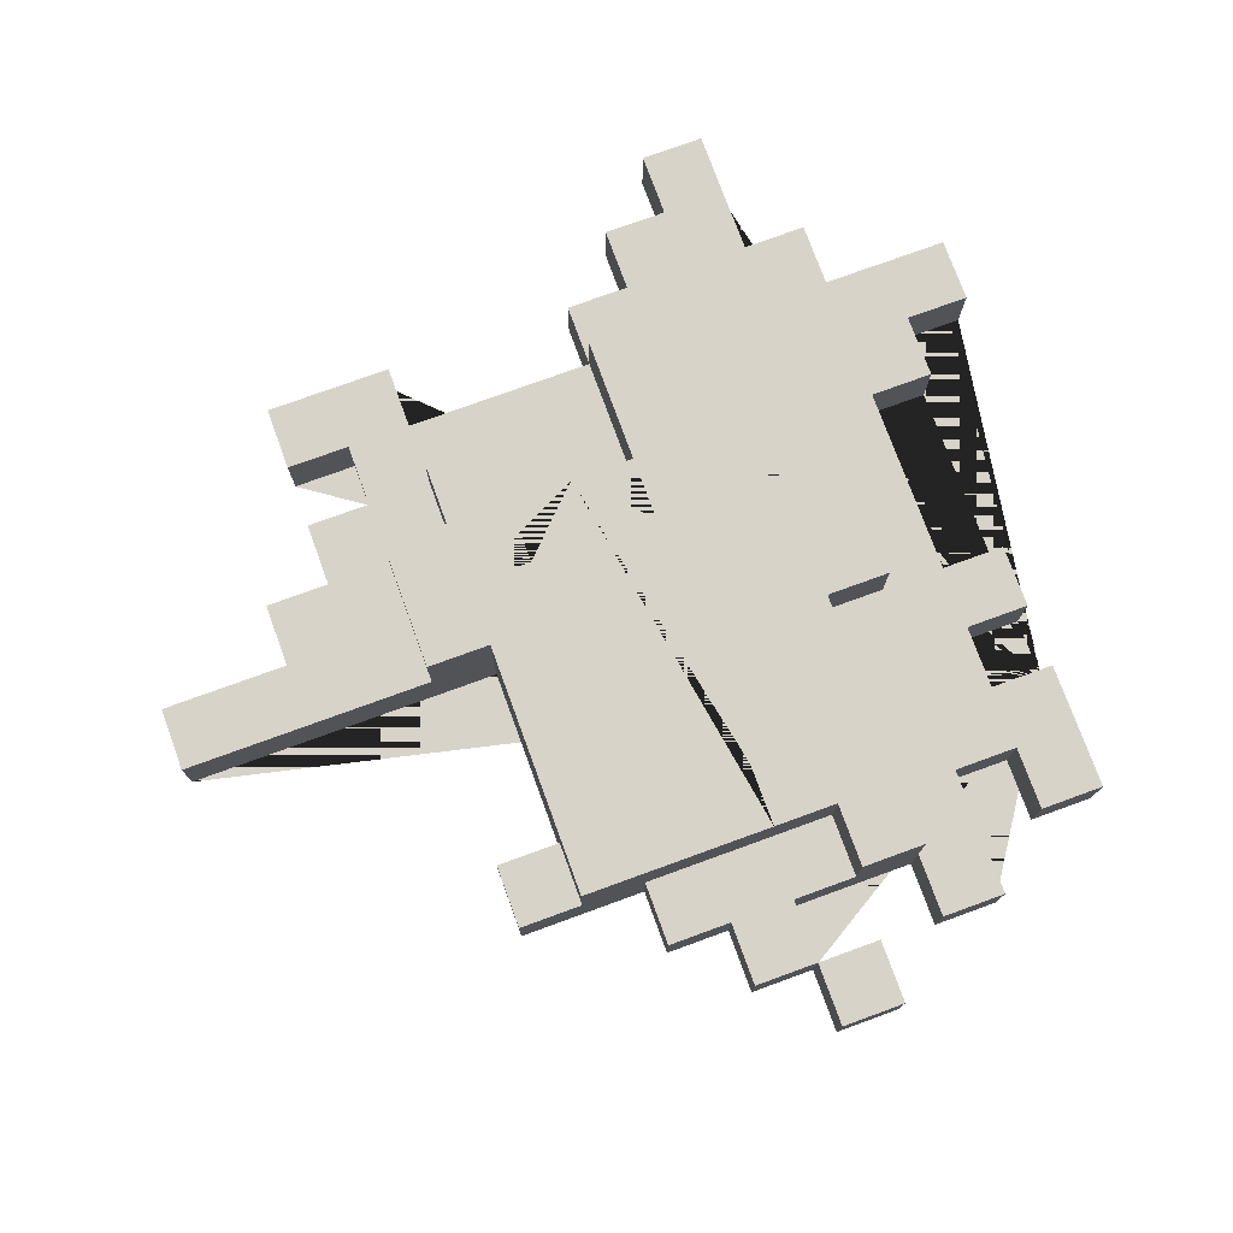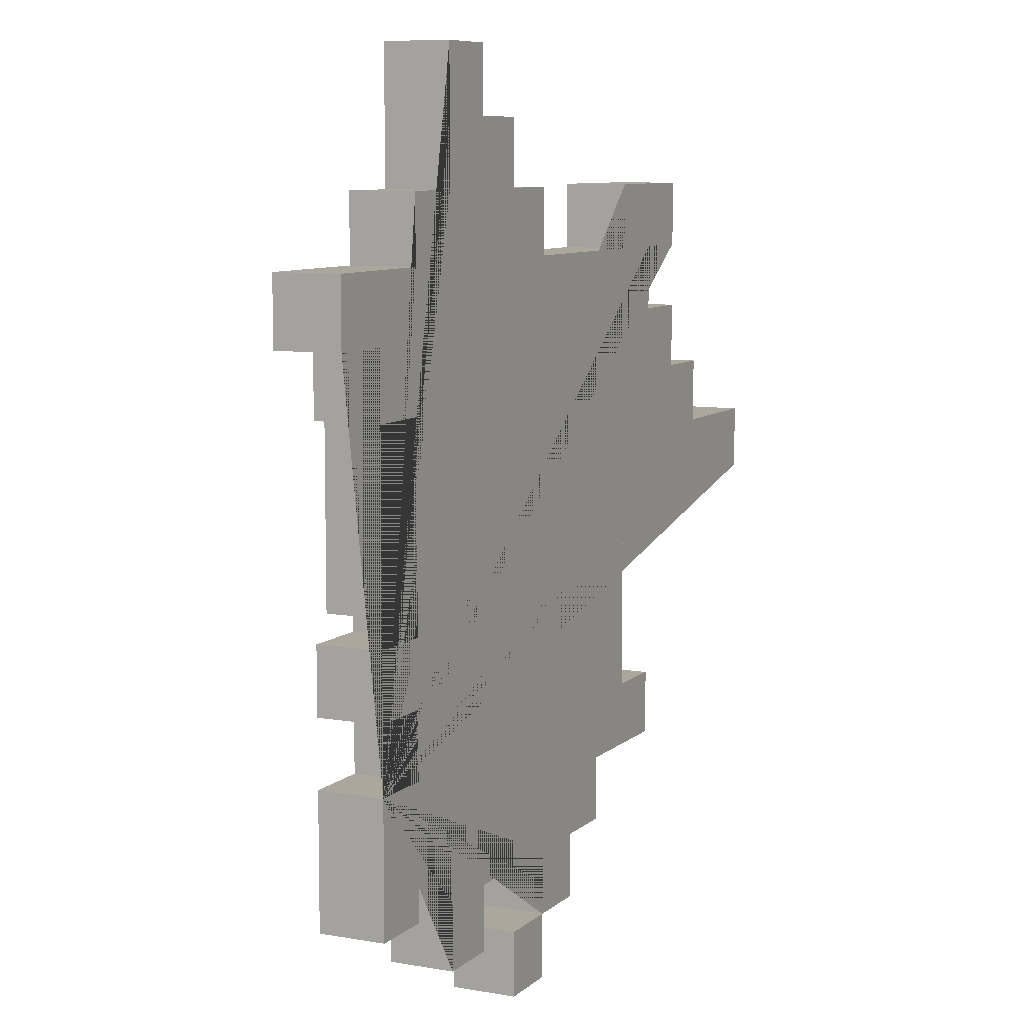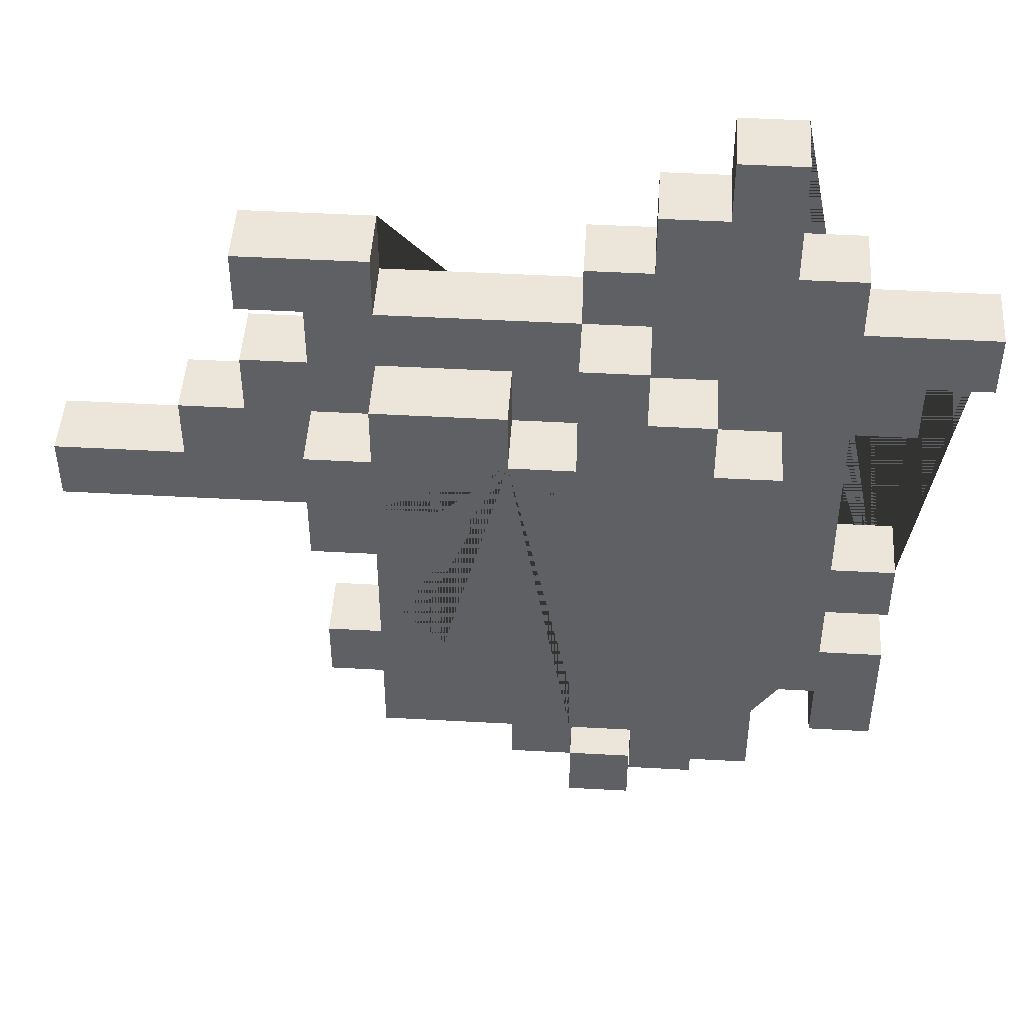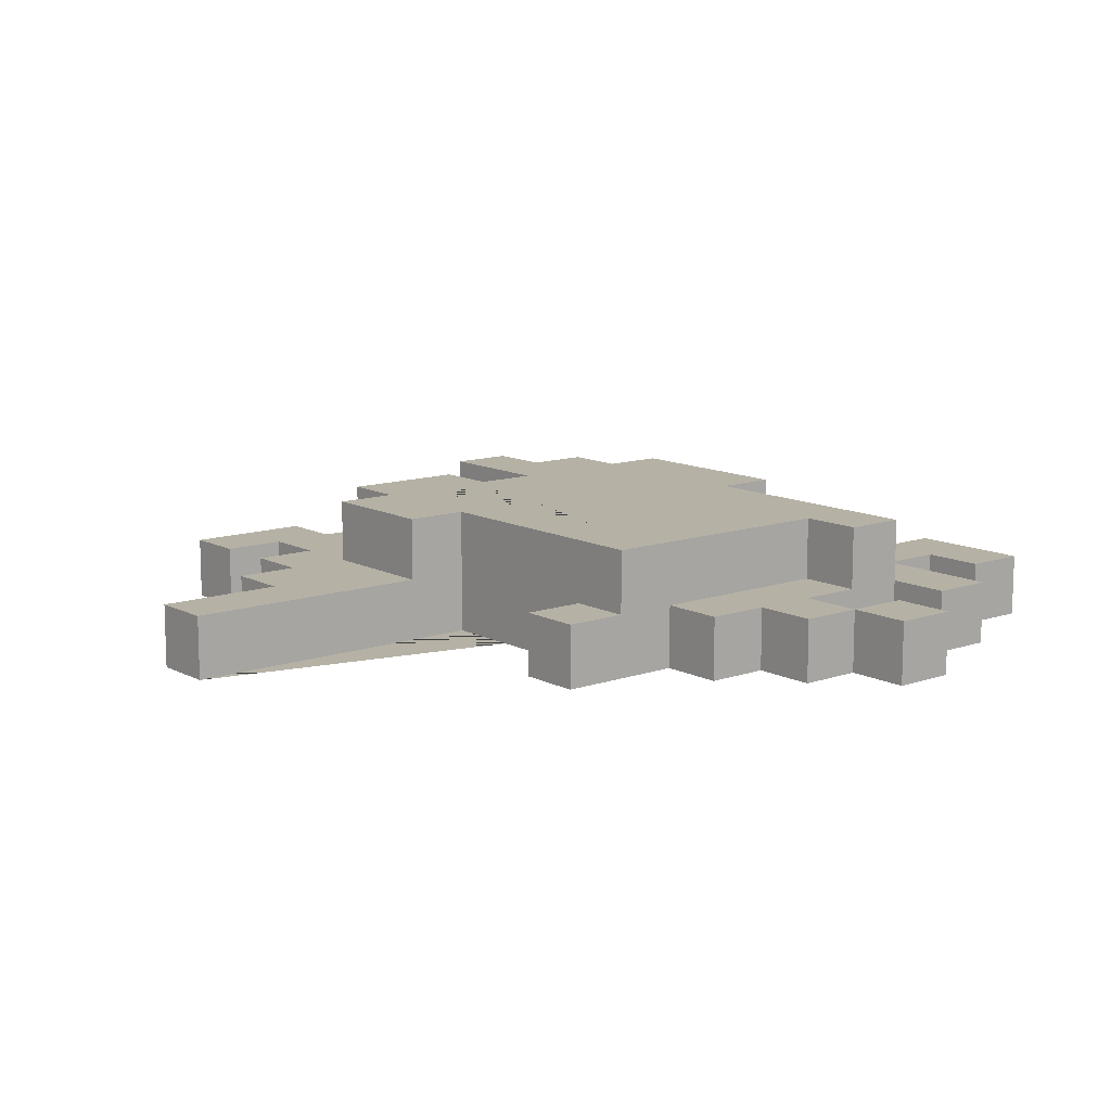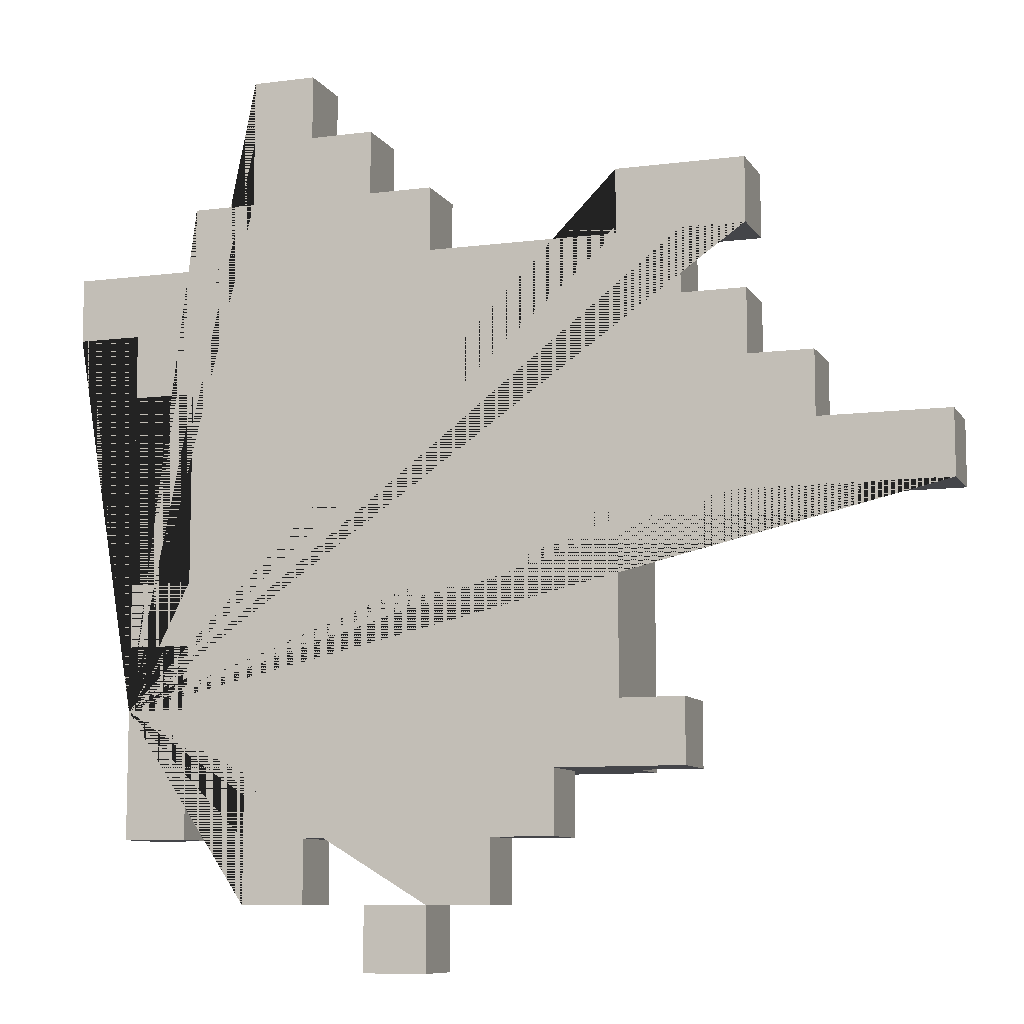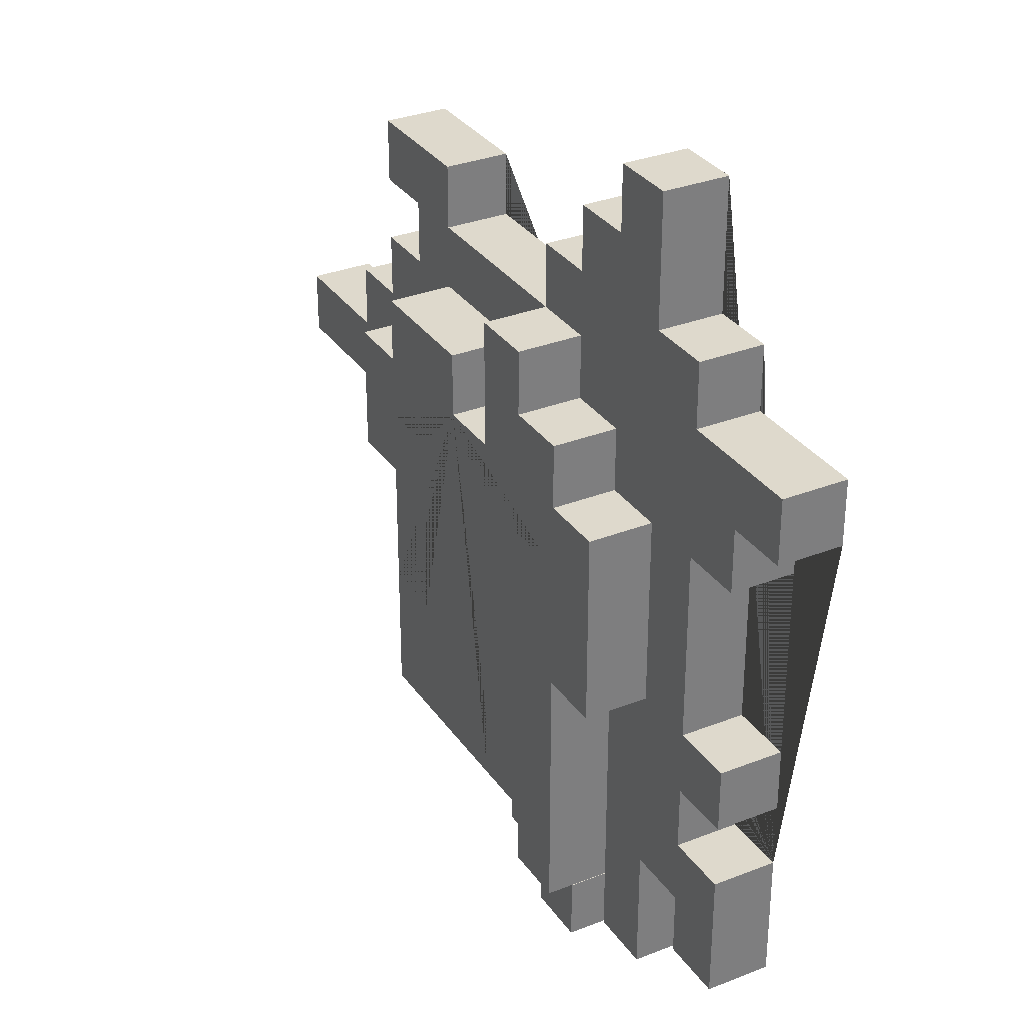
<metadata>
{"format":"obj","ext":"obj","renderer":"f3d","projection":"perspective","resolution":1024,"background":"white","views":[{"elev":76.0,"azim":160.0,"up":"+Y"},{"elev":8.3,"azim":-64.2,"up":"+Z"},{"elev":47.0,"azim":-176.4,"up":"+Z"},{"elev":11.9,"azim":140.6,"up":"+Y"},{"elev":-9.0,"azim":19.1,"up":"+Z"},{"elev":31.9,"azim":-118.9,"up":"+Z"}]}
</metadata>
<code>
o Tree.002
v -0.4 0.3 0.3
v -0.3 0.3 0.1
v -0.3 0.3 -0.6
v -0.2 0.3 0.4
v -0.2 0.3 -0.3
v -0.1 0.2 0.4
v -0.1 0.2 -0.5
v -0.1 0.2 -0.7
v -0.1 0.3 0.6
v 0 0.4 0.1
v 0.1 0.2 -0.7
v 0.1 0.2 -0.8
v 0.1 0.3 0.3
v 0.1 0.3 0.2
v 0.1 0.3 -0.8
v 0.1 0.4 0.3
v 0.2 0.2 -0.7
v 0.2 0.3 -0.6
v 0.2 0.3 -0.7
v 0.2 0.4 0
v 0.3 0.4 0.2
v 0.5 0.2 0.3
v 0 0.2 0.5
v 0 0.2 -0.6
v 0 0.3 -0.6
v 0.1 0.3 -0.5
v 0.2 0.2 -0.8
v 0.2 0.3 0.4
v 0.2 0.3 -0.8
v 0.2 0.4 -0.5
v 0.3 0.3 -0.6
v 0.3 0.3 -0.7
v 0.4 0.3 -0.5
v 0.4 0.3 -0.6
v 0.4 0.4 0.1
v 0.4 0.4 -0.3
v 0.5 0.2 -0.1
v 0.5 0.3 -0.5
v 0.5 0.4 0.2
v 0.5 0.4 -0.4
v 0.5 0.4 -0.5
v 0.6 0.2 0.4
v 0.6 0.3 -0.4
v 0.7 0.2 0.4
v 0.7 0.2 0.3
v 0.7 0.2 0.2
v 0.7 0.3 0.2
v 0.8 0.2 0.1
v 1 0.2 0
v 1 0.3 0
v 0 0.2 0.6
v -0.1 0.2 0.5
v 0.1 0.2 0.5
v -0.2 0.2 0.4
v 0.1 0.2 0.4
v 0.1 0.3 0.4
v 0.5 0.2 0.4
v 0.5 0.3 0.4
v 0.7 0.3 0.4
v -0.4 0.2 0.3
v -0.2 0.2 0.3
v -0.2 0.3 0.3
v 0.2 0.2 0.3
v 0.2 0.4 0.3
v 0 0.4 0.2
v 0.5 0.3 0.2
v 0.6 0.3 0.2
v 0.2 0.3 0.1
v 0.3 0.3 0.1
v 0.3 0.4 0.1
v 0.5 0.3 0.1
v 0.6 0.3 0.1
v 0.7 0.2 0.1
v 0.8 0.3 0.1
v 0 0.4 0
v 0.5 0.4 0
v 0.9 0.2 0
v -0.3 0.2 -0.2
v -0.3 0.3 -0.2
v -0.2 0.3 -0.2
v -0.3 0.3 -0.4
v -0.2 0.2 -0.4
v -0.2 0.3 -0.4
v 0.5 0.2 -0.4
v 0.6 0.2 -0.4
v 0.1 0.3 -0.7
v -0.4 0.2 0.2
v -0.4 0.3 0.2
v -0.3 0.2 0.1
v -0.2 0.2 0.1
v -0.2 0.3 0.1
v 0.5 0.4 -0.1
v 0.6 0.3 -0.1
v 1 0.3 -0.1
v 0.4 0.4 -0.2
v 0.2 0.4 -0.4
v -0.2 0.3 -0.5
v 0.1 0.4 -0.5
v 0.4 0.2 -0.5
v 0.6 0.3 -0.5
v -0.3 0.2 -0.6
v 0 0.4 -0.6
v 0.1 0.3 -0.6
v 0.1 0.4 -0.6
v 0.3 0.2 -0.6
v 0 0.3 -0.7
v 0.3 0.2 -0.7
v -0.1 0.2 0.6
v 0.2 0.2 0.4
v 0.6 0.2 0.3
v -0.3 0.2 0.2
v 0.6 0.2 0.2
v 0.8 0.2 0
v 1 0.2 -0.1
v -0.2 0.2 -0.2
v -0.3 0.2 -0.3
v -0.2 0.2 -0.3
v -0.3 0.2 -0.4
v -0.2 0.2 -0.5
v 0.6 0.2 -0.5
v -0.2 0.2 -0.6
v 0.2 0.2 -0.6
v 0.4 0.2 -0.6
v 0 0.2 -0.7
v 0 0.3 0.6
v 0 0.3 0.5
v 0.1 0.3 0.5
v -0.1 0.3 0.4
v 0.2 0.3 0.3
v 0.5 0.3 0.3
v 0.6 0.3 0.3
v 0.7 0.3 0.3
v -0.3 0.3 0.2
v 0 0.3 0.2
v 0.3 0.3 0.2
v -0.1 0.3 0.1
v 0 0.3 0.1
v 0.7 0.3 0.1
v 0.8 0.3 0
v -0.1 0.3 -0.2
v 0 0.3 -0.2
v -0.3 0.3 -0.3
v 0.5 0.3 -0.4
v -0.1 0.3 -0.5
v -0.2 0.3 -0.6
v -0.1 0.3 -0.7
v 0.1 0.4 0.2
v -0.1 0.4 0.1
v 0.2 0.4 0.1
v 0.5 0.4 0.1
v 0.6 0.4 0.1
v 0.4 0.4 0
v 0.6 0.4 -0.1
v -0.1 0.4 -0.2
v 0 0.4 -0.2
v 0.1 0.4 -0.2
v 0.5 0.4 -0.2
v 0.5 0.4 -0.3
v 0.2667 0.4 0.1
f 1 87 60
f 88 87 1
f 133 89 111
f 2 89 133
f 79 116 78
f 142 116 79
f 81 101 118
f 3 101 81
f 4 61 54
f 62 61 4
f 91 115 90
f 80 115 91
f 5 82 117
f 83 82 5
f 9 6 52
f 9 52 108
f 128 6 9
f 144 8 7
f 146 8 144
f 148 140 136
f 154 140 148
f 65 137 134
f 10 137 65
f 155 25 141
f 102 25 155
f 86 12 11
f 15 12 86
f 16 14 13
f 147 14 16
f 18 17 122
f 19 17 18
f 21 69 135
f 70 69 21
f 58 22 57
f 130 22 58
f 70 35 152 76 92 157 95 36 158 40 96 30 98 156 155 75 20 149 159
f 119 121 97
f 97 121 145
f 51 23 125
f 125 23 126
f 24 124 25
f 25 124 106
f 53 55 127
f 127 55 56
f 26 103 98
f 98 103 104
f 109 63 28
f 28 63 129
f 17 27 19
f 19 27 29
f 129 68 64
f 64 68 149
f 105 107 31
f 31 107 32
f 99 123 33
f 33 123 34
f 37 84 143
f 66 71 39
f 39 71 150
f 143 38 92
f 37 143 92
f 92 38 157
f 157 38 158
f 158 38 40
f 40 38 41
f 110 112 131
f 131 112 67
f 85 120 43
f 43 120 100
f 72 93 151
f 151 93 153
f 44 45 59
f 59 45 132
f 46 73 47
f 47 73 138
f 48 113 74
f 74 113 139
f 49 114 50
f 50 114 94
f 51 9 108
f 125 9 51
f 118 101 121 119 7 8 124 24 122 17 107 105 123 99 120 85 84 37 114 49 77 113 48 73 46 112 110 45 44 42 57 22 63 109 55 53 23 51 108 52 6 54 61 60 87 111 89 90 115 78 116 117 82
f 53 126 23
f 127 126 53
f 6 4 54
f 128 4 6
f 109 56 55
f 28 56 109
f 42 58 57
f 44 58 42
f 59 58 44
f 61 1 60
f 62 1 61
f 129 16 13
f 64 16 129
f 22 129 63
f 130 129 22
f 14 65 134
f 147 65 14
f 66 21 135
f 39 21 66
f 46 67 112
f 47 67 46
f 137 148 136
f 10 148 137
f 69 149 68
f 72 150 71
f 151 150 72
f 48 138 73
f 74 138 48
f 77 139 113
f 49 139 77
f 50 139 49
f 115 79 78
f 80 79 115
f 82 81 118
f 83 81 82
f 85 143 84
f 43 143 85
f 17 86 11
f 19 86 17
f 110 131 45
f 45 131 132
f 87 88 111
f 111 88 133
f 89 2 90
f 90 2 91
f 37 92 93
f 93 92 153
f 37 93 114
f 114 93 94
f 140 154 141
f 141 154 155
f 116 142 117
f 117 142 5
f 119 97 7
f 7 97 144
f 26 98 30
f 26 30 33
f 99 33 38
f 33 30 38
f 38 30 41
f 99 38 120
f 120 38 100
f 101 3 121
f 121 3 145
f 24 25 103
f 25 102 103
f 103 102 104
f 24 103 122
f 122 103 18
f 105 31 123
f 123 31 34
f 8 146 124
f 124 146 106
f 17 19 107
f 107 19 32
f 12 15 27
f 27 15 29
f 12 27 17 11
f 9 125 126
f 9 126 128
f 126 127 128
f 128 127 56
f 4 128 62
f 128 56 62
f 56 28 62
f 62 28 13
f 13 28 129
f 58 59 130
f 130 59 131
f 131 59 132
f 1 62 88
f 62 13 88
f 88 13 133
f 133 13 134
f 134 13 14
f 130 131 135
f 129 130 135
f 135 131 66
f 66 131 67
f 133 134 2
f 2 134 91
f 91 134 136
f 136 134 137
f 129 135 68
f 68 135 69
f 67 47 71
f 66 67 71
f 71 47 72
f 72 47 138
f 72 138 139
f 138 74 139
f 72 139 93
f 139 50 93
f 93 50 94
f 91 136 80
f 80 136 140
f 79 80 142
f 140 141 142
f 80 140 142
f 142 141 5
f 5 141 83
f 83 141 97
f 81 83 97
f 97 141 144
f 143 43 38
f 38 43 100
f 81 97 3
f 3 97 145
f 144 141 25
f 26 33 103
f 103 33 18
f 18 33 31
f 31 33 34
f 144 25 146
f 146 25 106
f 18 31 19
f 19 31 32
f 86 19 15
f 15 19 29
f 16 64 147
f 65 147 10
f 147 64 149
f 10 147 149
f 21 39 70
f 70 39 35
f 35 39 150
f 148 10 75
f 10 149 75
f 75 149 20
f 150 151 152
f 35 150 152
f 152 151 76
f 76 151 92
f 92 151 153
f 148 75 154
f 154 75 155
f 95 157 36
f 36 157 158
f 155 156 98
f 96 40 30
f 30 40 41
f 155 98 102
f 102 98 104
f 69 70 159
f 69 159 149

</code>
